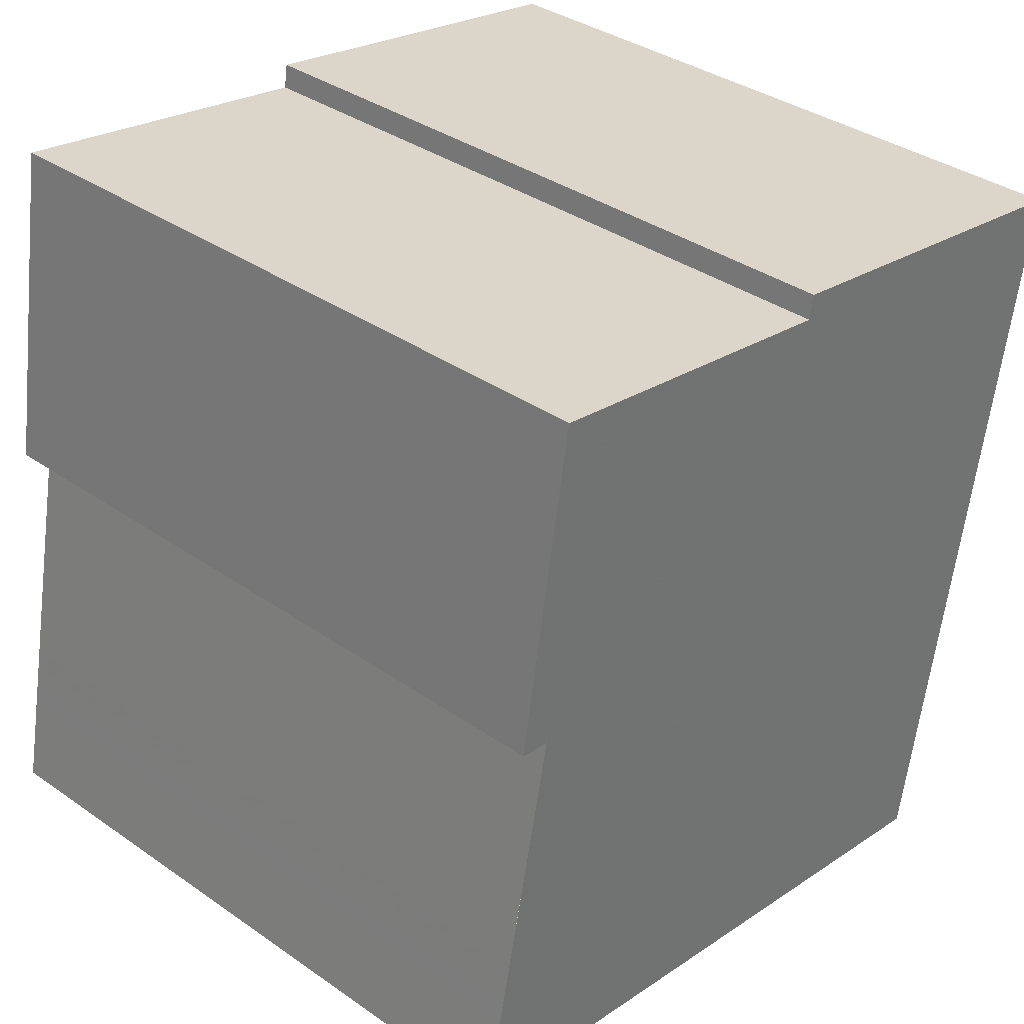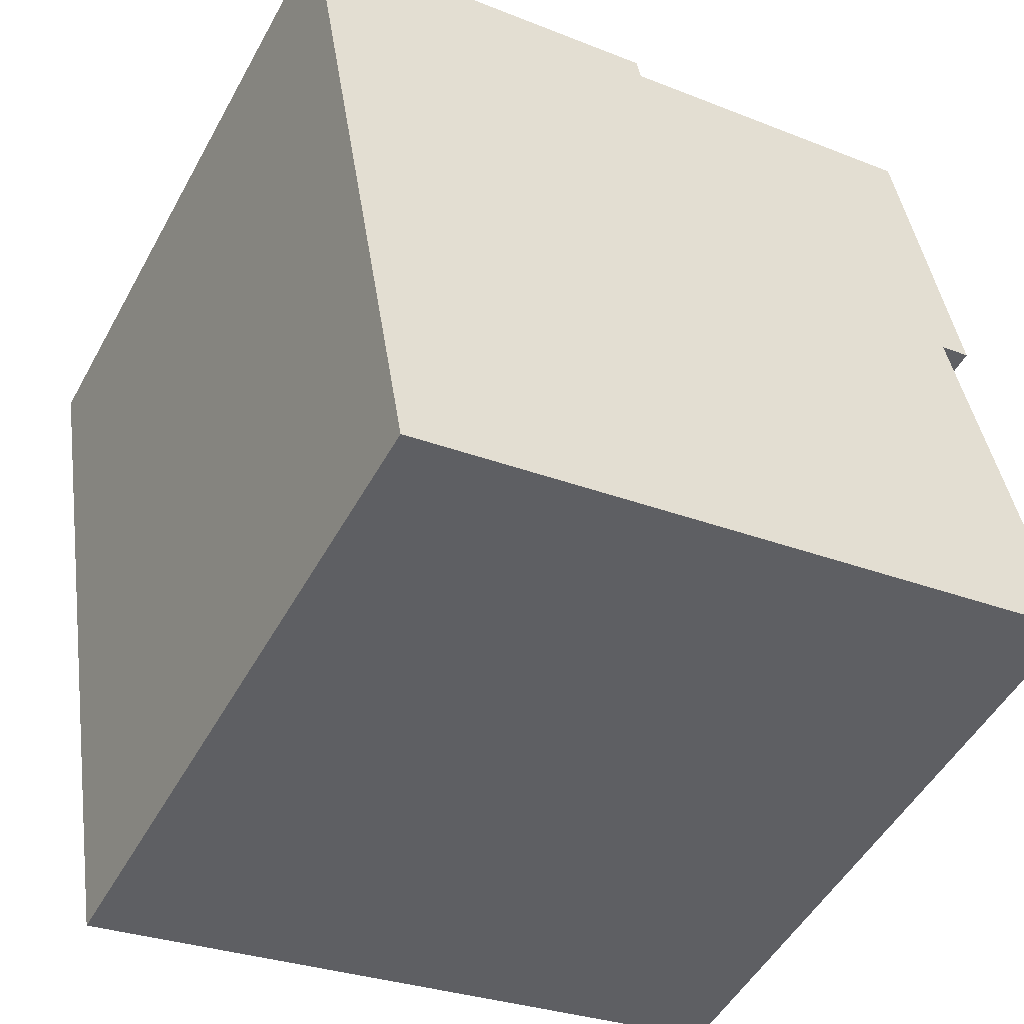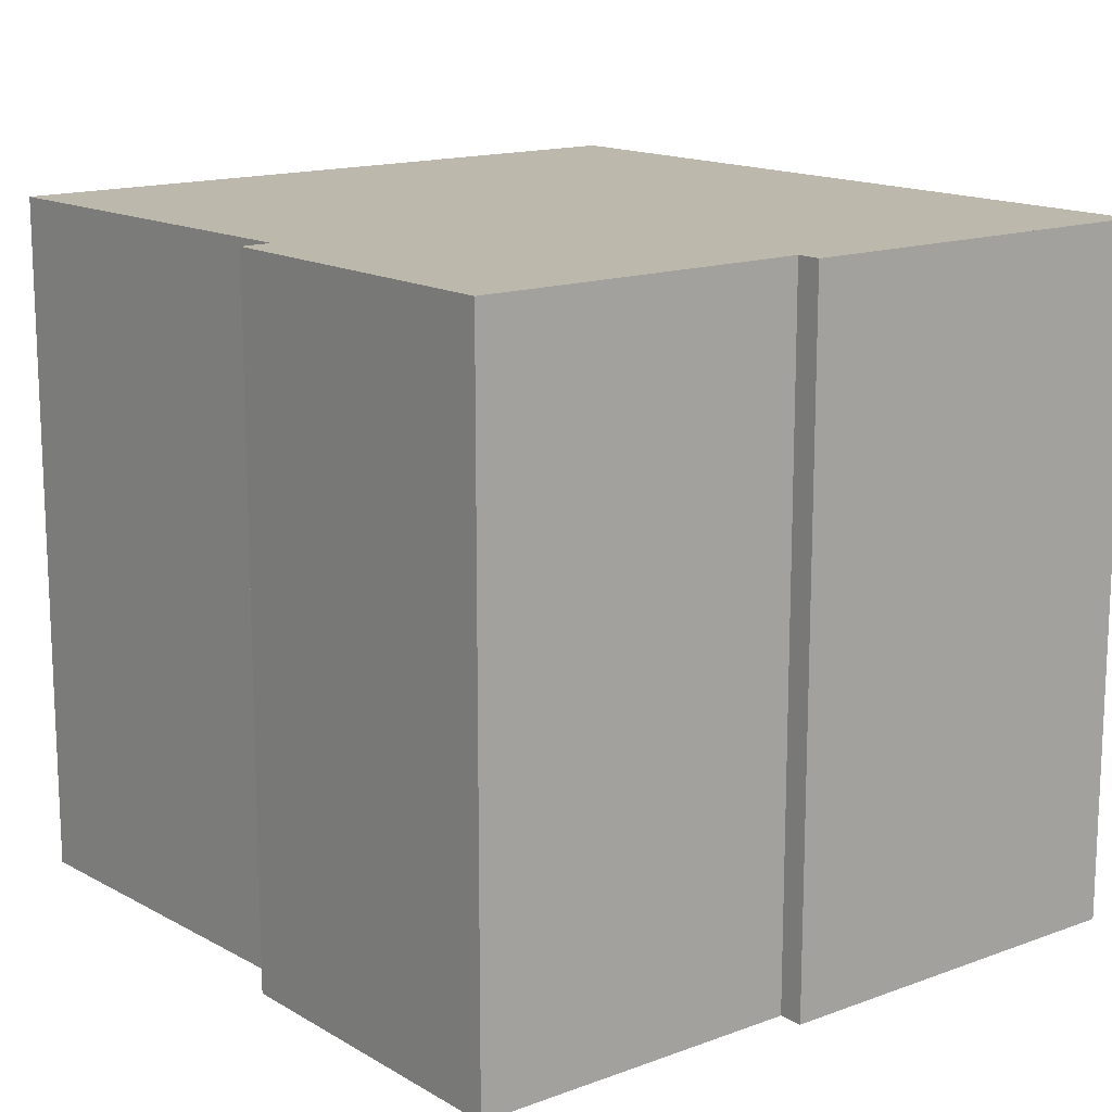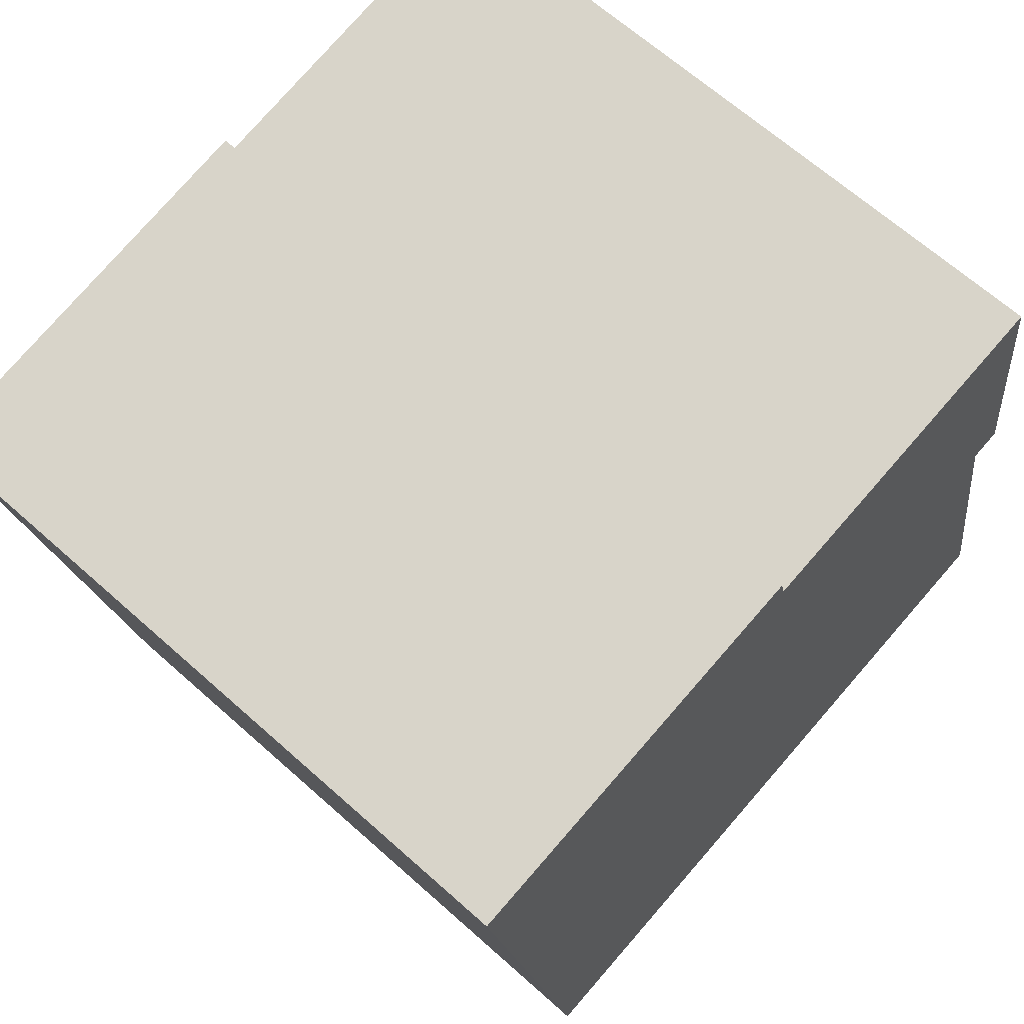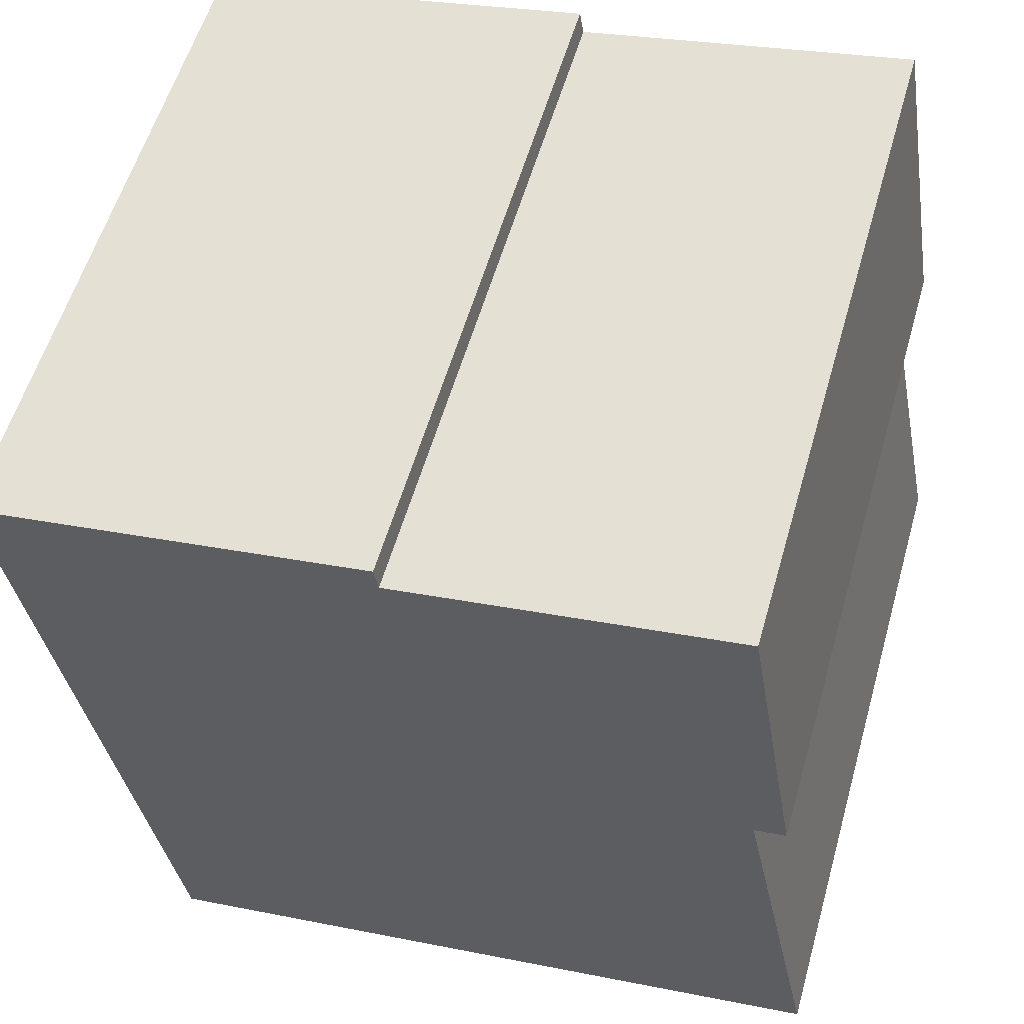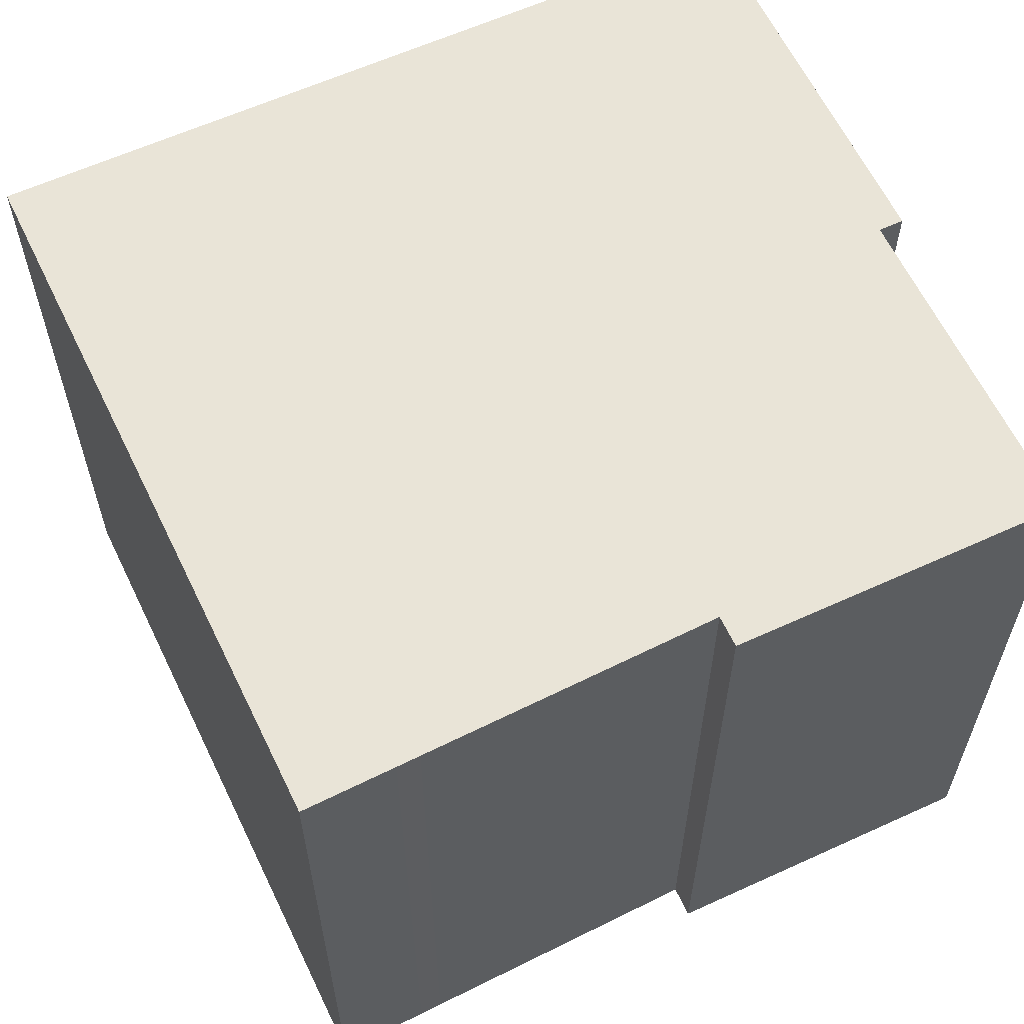
<metadata>
{"format":"obj","ext":"obj","renderer":"f3d","projection":"perspective","resolution":1024,"background":"white","views":[{"elev":36.5,"azim":-47.9,"up":"+Z"},{"elev":-50.5,"azim":151.9,"up":"+Z"},{"elev":14.8,"azim":-29.1,"up":"+Y"},{"elev":65.9,"azim":131.9,"up":"+Z"},{"elev":56.8,"azim":-164.1,"up":"+Z"},{"elev":61.1,"azim":-105.5,"up":"+Y"}]}
</metadata>
<code>
v -6.198 -0.01847 0.1188
v -6.195 -0.01847 0.1335
v -6.194 -0.01847 0.1372
v -6.191 -0.01847 0.1555
v -6.185 -0.01847 0.1845
v -6.19 -0.01847 0.1853
v -6.181 -0.01847 0.239
v -6.126 -0.01847 0.2299
v -6.124 -0.01847 0.1052
v -6.126 -0.01847 0.2339
v -6.083 -0.01847 0.09778
v -6.062 -0.01847 0.2233
v -6.194 -0.1311 0.1372
v -6.195 -0.1311 0.1335
v -6.198 -0.1311 0.1188
v -6.181 -0.1311 0.239
v -6.19 -0.1311 0.1853
v -6.185 -0.1311 0.1845
v -6.126 -0.1311 0.2299
v -6.124 -0.1311 0.1052
v -6.126 -0.1311 0.2339
v -6.083 -0.1311 0.09778
v -6.062 -0.1311 0.2233
v -6.191 -0.1311 0.1555
v -6.185 -0.1311 0.1845
v -6.185 -0.01847 0.1845
v -6.191 -0.01847 0.1555
v -6.191 -0.1311 0.1519
v -6.191 -0.1311 0.1555
v -6.191 -0.01847 0.1555
v -6.191 -0.01847 0.1519
v -6.192 -0.1311 0.1482
v -6.191 -0.1311 0.1519
v -6.191 -0.01847 0.1519
v -6.192 -0.01847 0.1482
v -6.193 -0.1311 0.1445
v -6.192 -0.1311 0.1482
v -6.192 -0.01847 0.1482
v -6.193 -0.01847 0.1445
v -6.194 -0.1311 0.1408
v -6.193 -0.1311 0.1445
v -6.193 -0.01847 0.1445
v -6.194 -0.01847 0.1408
v -6.194 -0.1311 0.1372
v -6.194 -0.1311 0.1408
v -6.194 -0.01847 0.1408
v -6.194 -0.01847 0.1372
v -6.195 -0.1311 0.1335
v -6.194 -0.1311 0.1372
v -6.194 -0.01847 0.1372
v -6.195 -0.01847 0.1335
v -6.196 -0.1311 0.1298
v -6.195 -0.1311 0.1335
v -6.195 -0.01847 0.1335
v -6.196 -0.01847 0.1298
v -6.197 -0.1311 0.1261
v -6.196 -0.1311 0.1298
v -6.196 -0.01847 0.1298
v -6.197 -0.01847 0.1261
v -6.197 -0.1311 0.1224
v -6.197 -0.1311 0.1261
v -6.197 -0.01847 0.1261
v -6.197 -0.01847 0.1224
v -6.198 -0.1311 0.1188
v -6.197 -0.1311 0.1224
v -6.197 -0.01847 0.1224
v -6.198 -0.01847 0.1188
v -6.124 -0.1311 0.1052
v -6.198 -0.1311 0.1188
v -6.198 -0.01847 0.1188
v -6.124 -0.01847 0.1052
v -6.083 -0.1311 0.09778
v -6.124 -0.1311 0.1052
v -6.124 -0.01847 0.1052
v -6.083 -0.01847 0.09778
v -6.062 -0.1311 0.2233
v -6.083 -0.1311 0.09778
v -6.083 -0.01847 0.09778
v -6.062 -0.01847 0.2233
v -6.085 -0.1311 0.2272
v -6.062 -0.1311 0.2233
v -6.062 -0.01847 0.2233
v -6.085 -0.01847 0.2272
v -6.126 -0.1311 0.2339
v -6.085 -0.1311 0.2272
v -6.085 -0.01847 0.2272
v -6.126 -0.01847 0.2339
v -6.126 -0.1311 0.2299
v -6.126 -0.1311 0.2339
v -6.126 -0.01847 0.2339
v -6.126 -0.01847 0.2299
v -6.181 -0.1311 0.239
v -6.126 -0.1311 0.2299
v -6.126 -0.01847 0.2299
v -6.181 -0.01847 0.239
v -6.19 -0.1311 0.1853
v -6.181 -0.1311 0.239
v -6.181 -0.01847 0.239
v -6.19 -0.01847 0.1853
v -6.185 -0.1311 0.1845
v -6.19 -0.1311 0.1853
v -6.19 -0.01847 0.1853
v -6.185 -0.01847 0.1845
f 1 2 3
f 3 4 5
f 5 6 7
f 5 7 8
f 3 5 8
f 1 3 8
f 9 1 8
f 9 8 10
f 11 9 10
f 12 11 10
f 13 14 15
f 16 17 18
f 19 16 18
f 19 18 13
f 19 13 15
f 19 15 20
f 21 19 20
f 21 20 22
f 23 21 22
f 24 25 26
f 24 26 27
f 28 29 30
f 28 30 31
f 32 33 34
f 32 34 35
f 36 37 38
f 36 38 39
f 40 41 42
f 40 42 43
f 44 45 46
f 44 46 47
f 48 49 50
f 48 50 51
f 52 53 54
f 52 54 55
f 56 57 58
f 56 58 59
f 60 61 62
f 60 62 63
f 64 65 66
f 64 66 67
f 68 69 70
f 68 70 71
f 72 73 74
f 72 74 75
f 76 77 78
f 76 78 79
f 80 81 82
f 80 82 83
f 84 85 86
f 84 86 87
f 88 89 90
f 88 90 91
f 92 93 94
f 92 94 95
f 96 97 98
f 96 98 99
f 100 101 102
f 100 102 103

</code>
